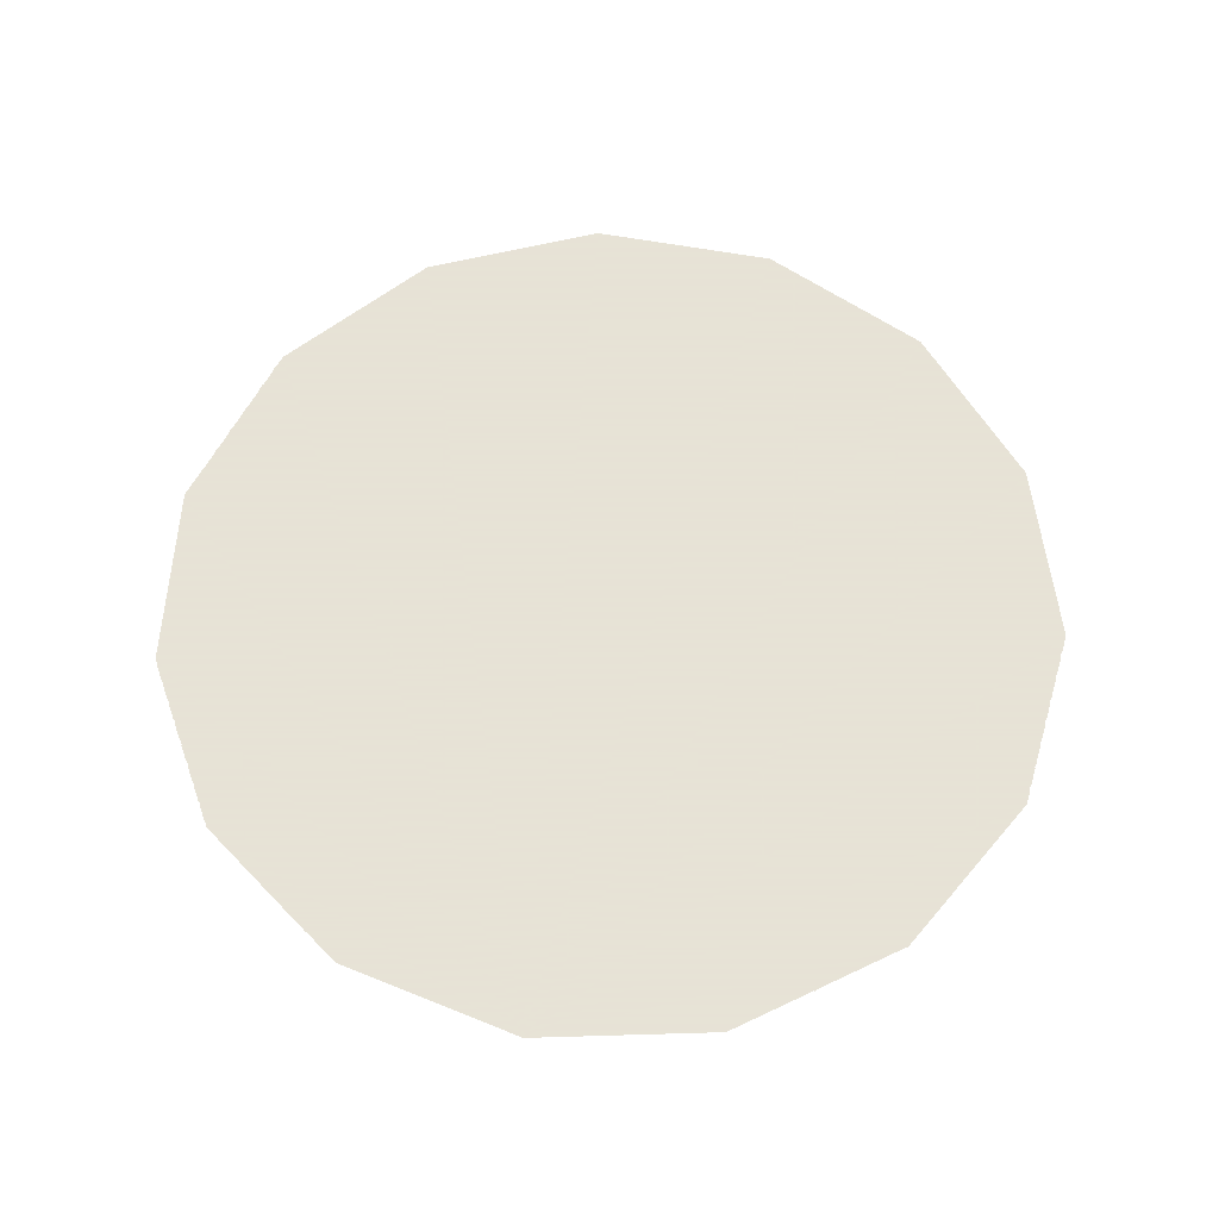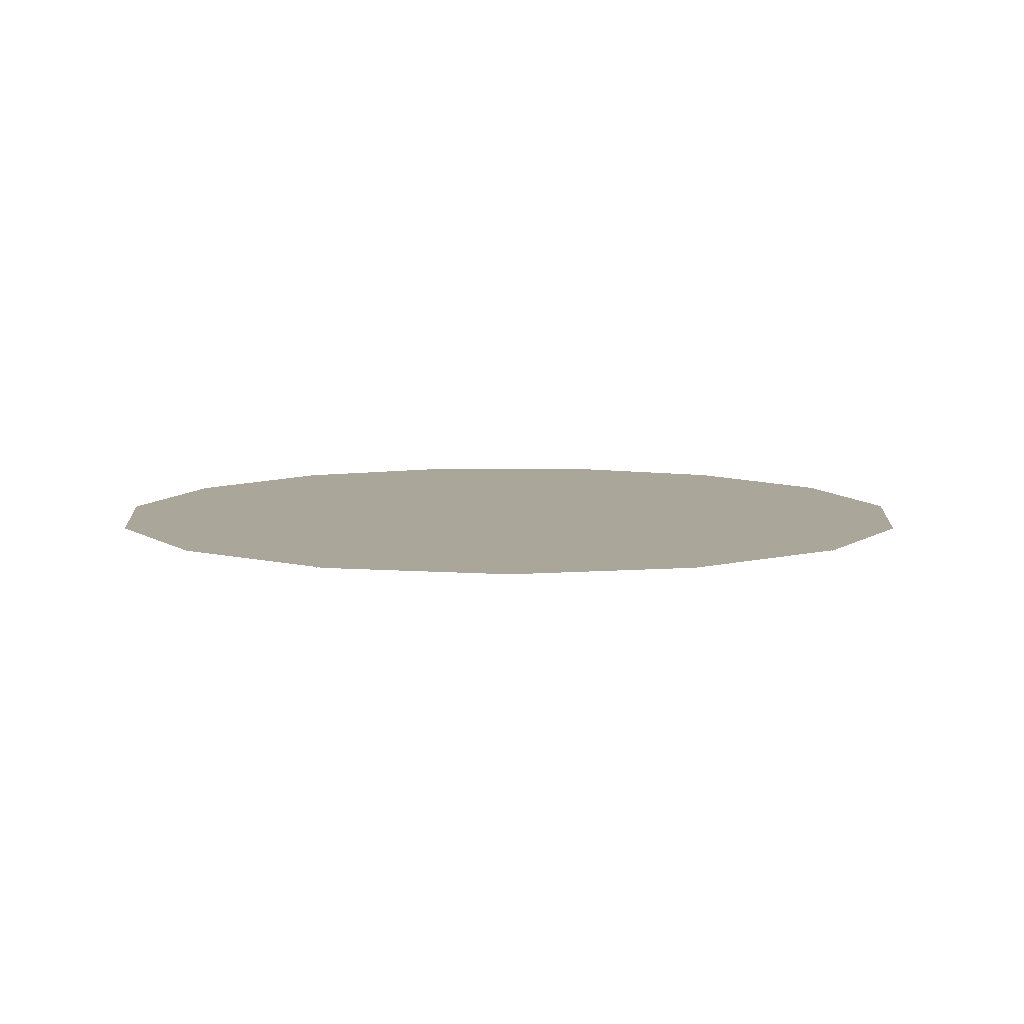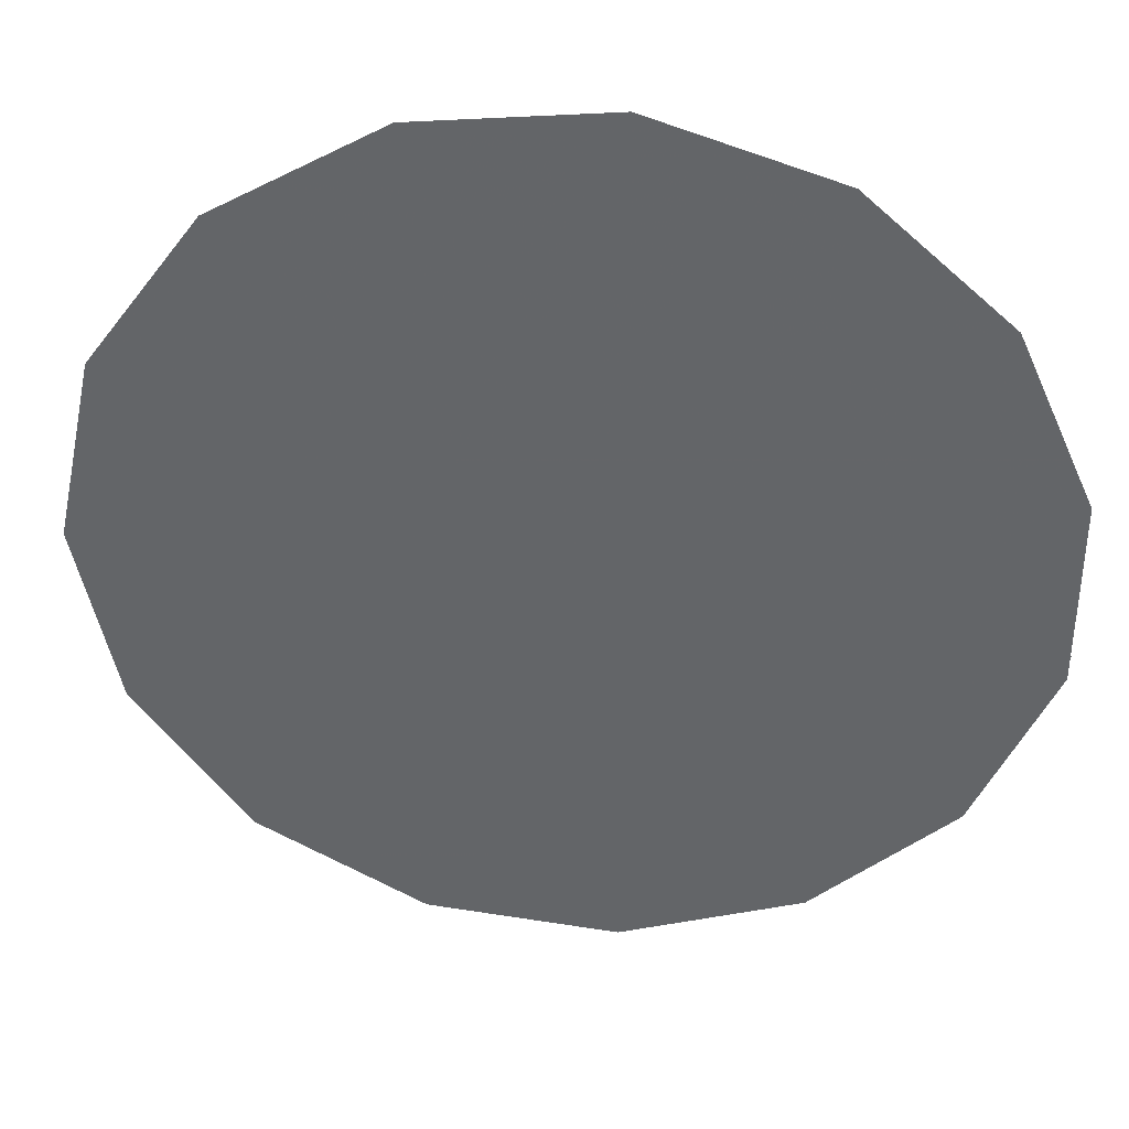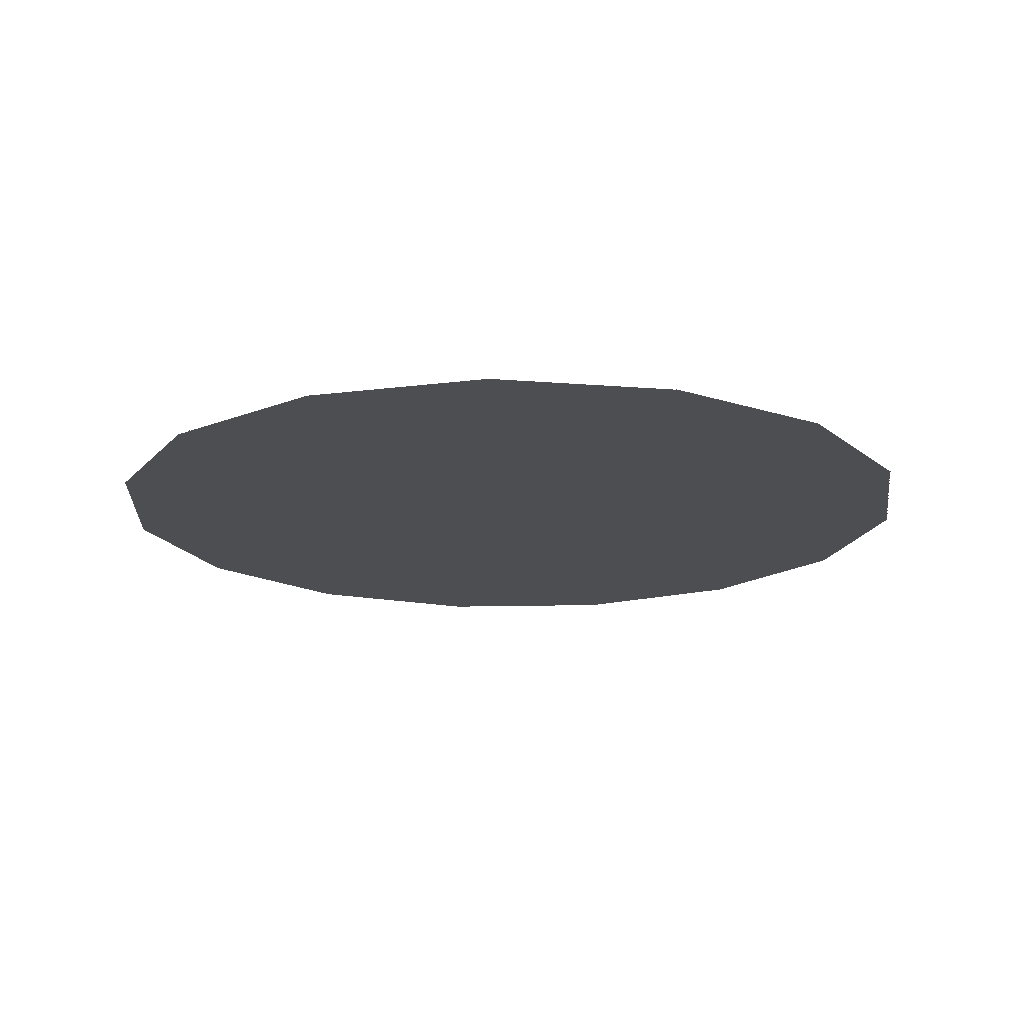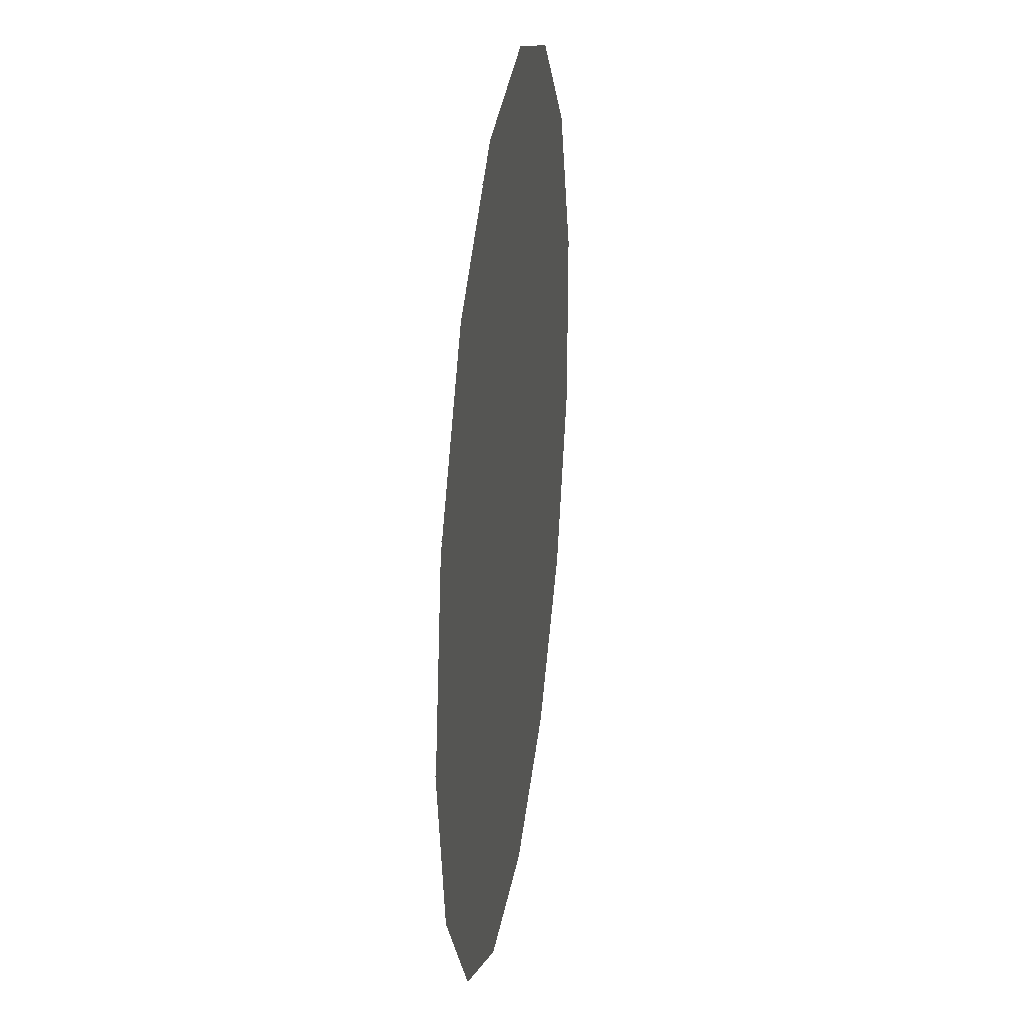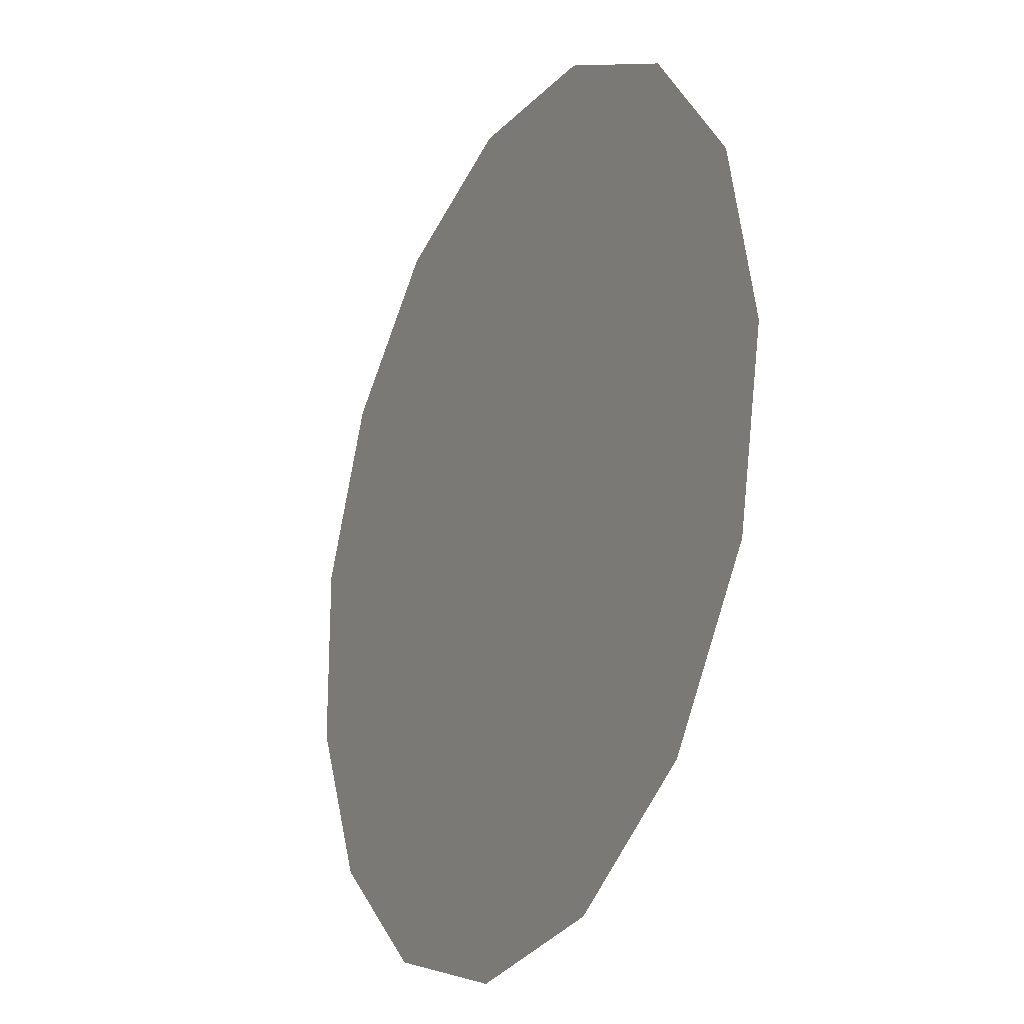
<metadata>
{"format":"obj","ext":"obj","renderer":"f3d","projection":"perspective","resolution":1024,"background":"white","views":[{"elev":62.8,"azim":100.3,"up":"+Y"},{"elev":7.8,"azim":41.8,"up":"+Y"},{"elev":37.9,"azim":-174.3,"up":"+Z"},{"elev":-17.0,"azim":68.7,"up":"+Y"},{"elev":29.0,"azim":98.0,"up":"+Z"},{"elev":-23.6,"azim":63.0,"up":"+Z"}]}
</metadata>
<code>
g
v 0.3 0 0
v 0.2741 0 0.122
v 0.2007 0 0.2229
v 0.0927 0 0.2853
v -0.03136 0 0.2984
v -0.15 0 0.2598
v -0.2427 0 0.1763
v -0.2934 0 0.06237
v -0.2934 0 -0.06237
v -0.2427 0 -0.1763
v -0.15 0 -0.2598
v -0.03136 0 -0.2984
v 0.0927 0 -0.2853
v 0.2007 0 -0.2229
v 0.2741 0 -0.122
g
l 15 14 13 12 11 10 9 8 7 6 5 4 3 2 1
l 15 14 13 12 11 10 9 8 7 6 5 4 3 2 1
f 1 15 14 13 12 11 10 9 8 7 6 5 4 3 2

</code>
